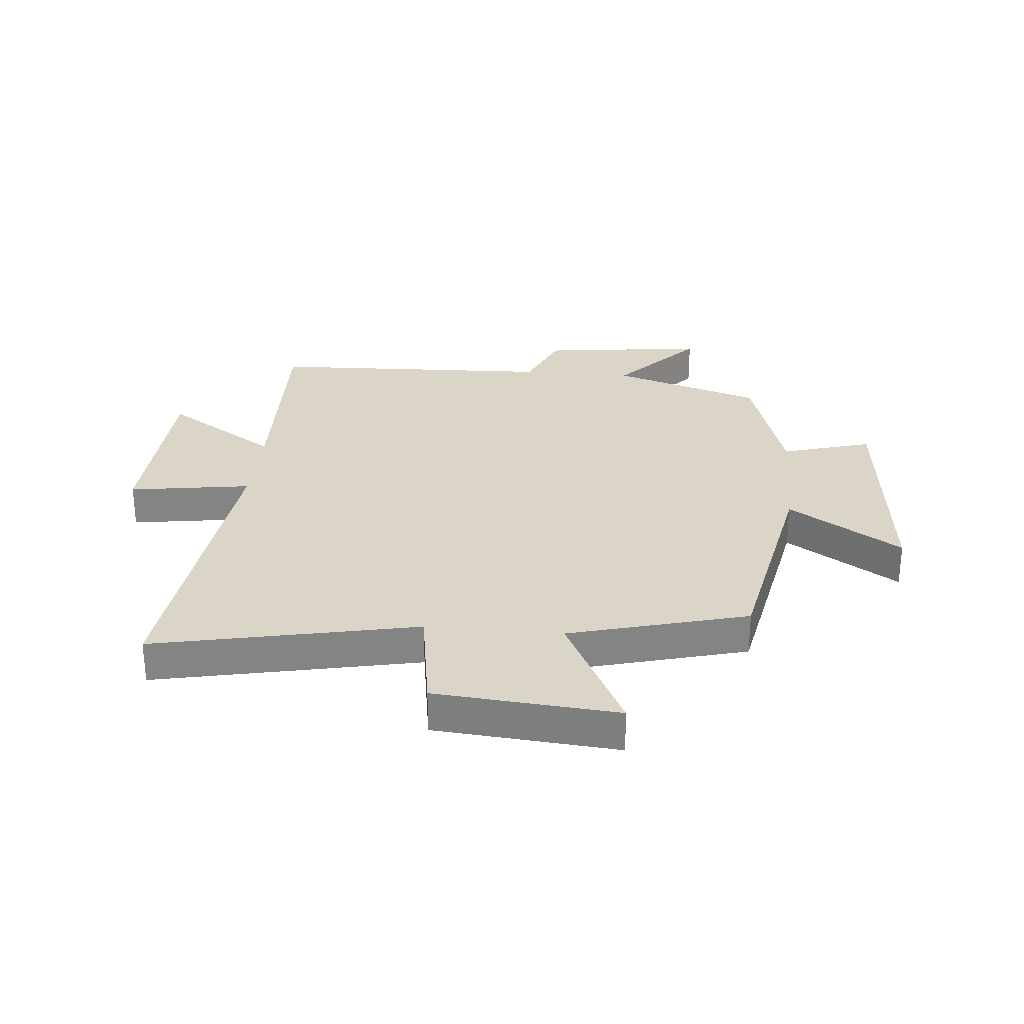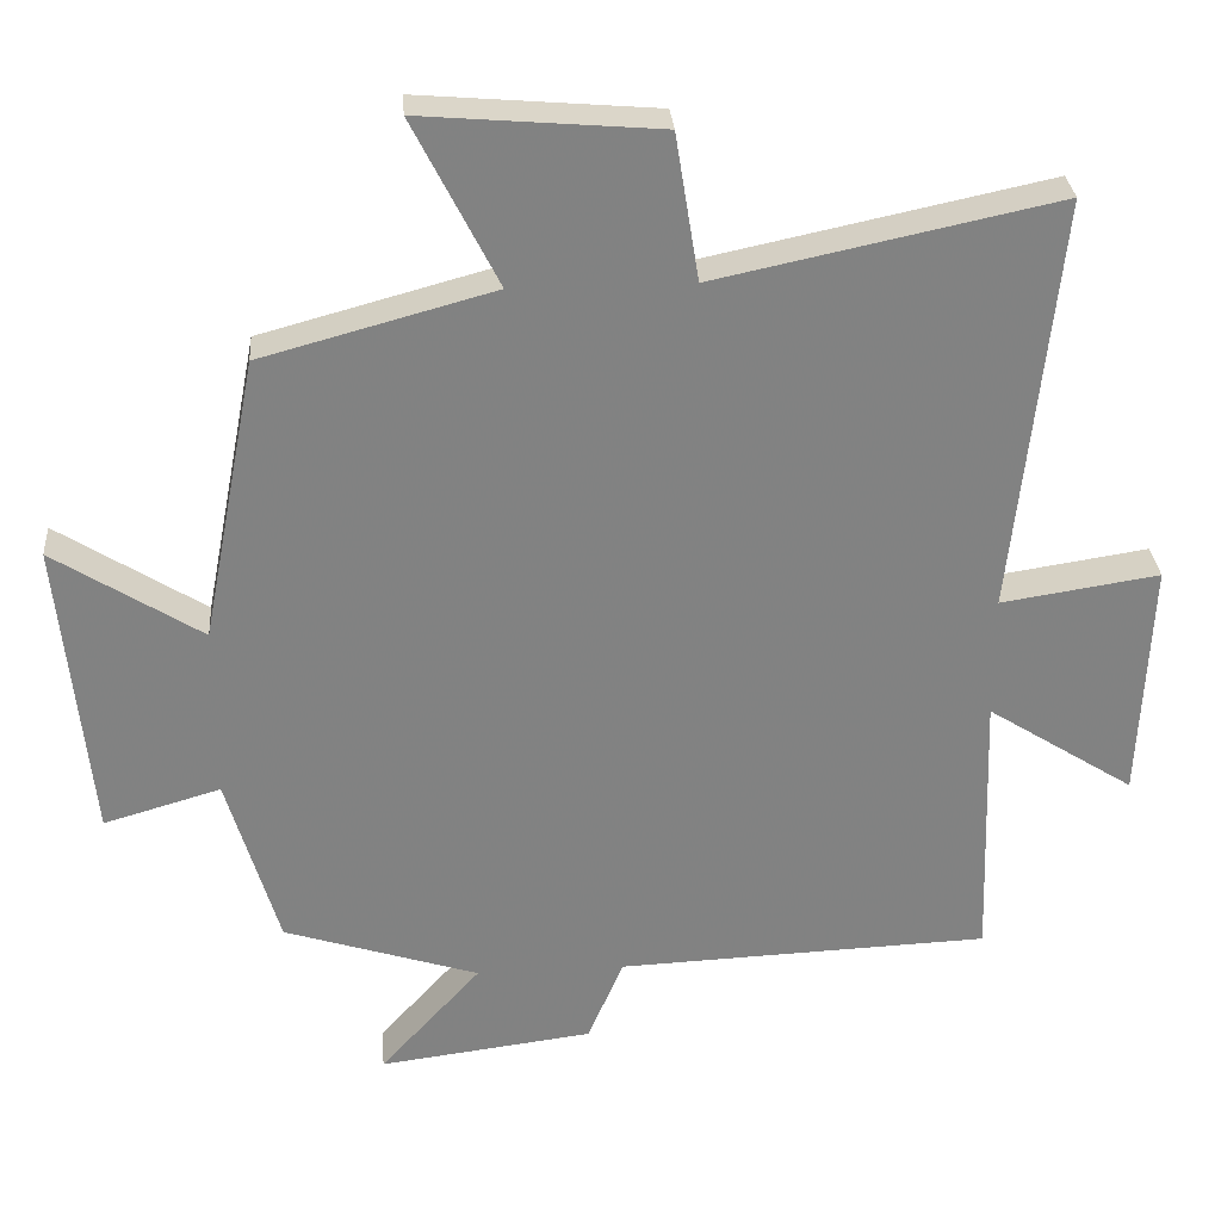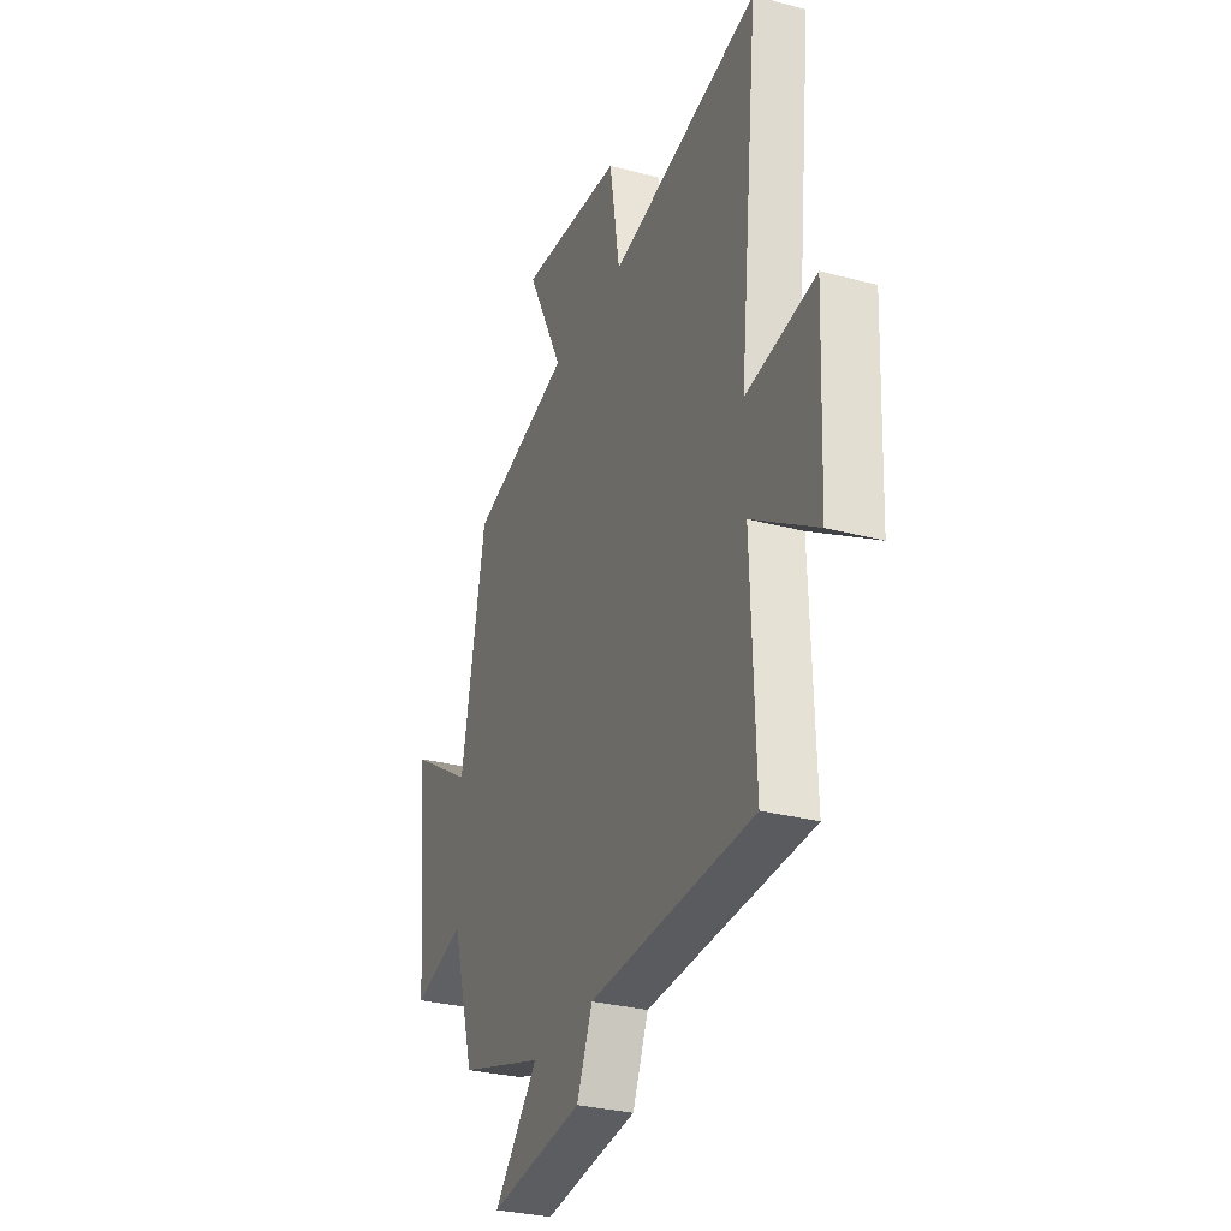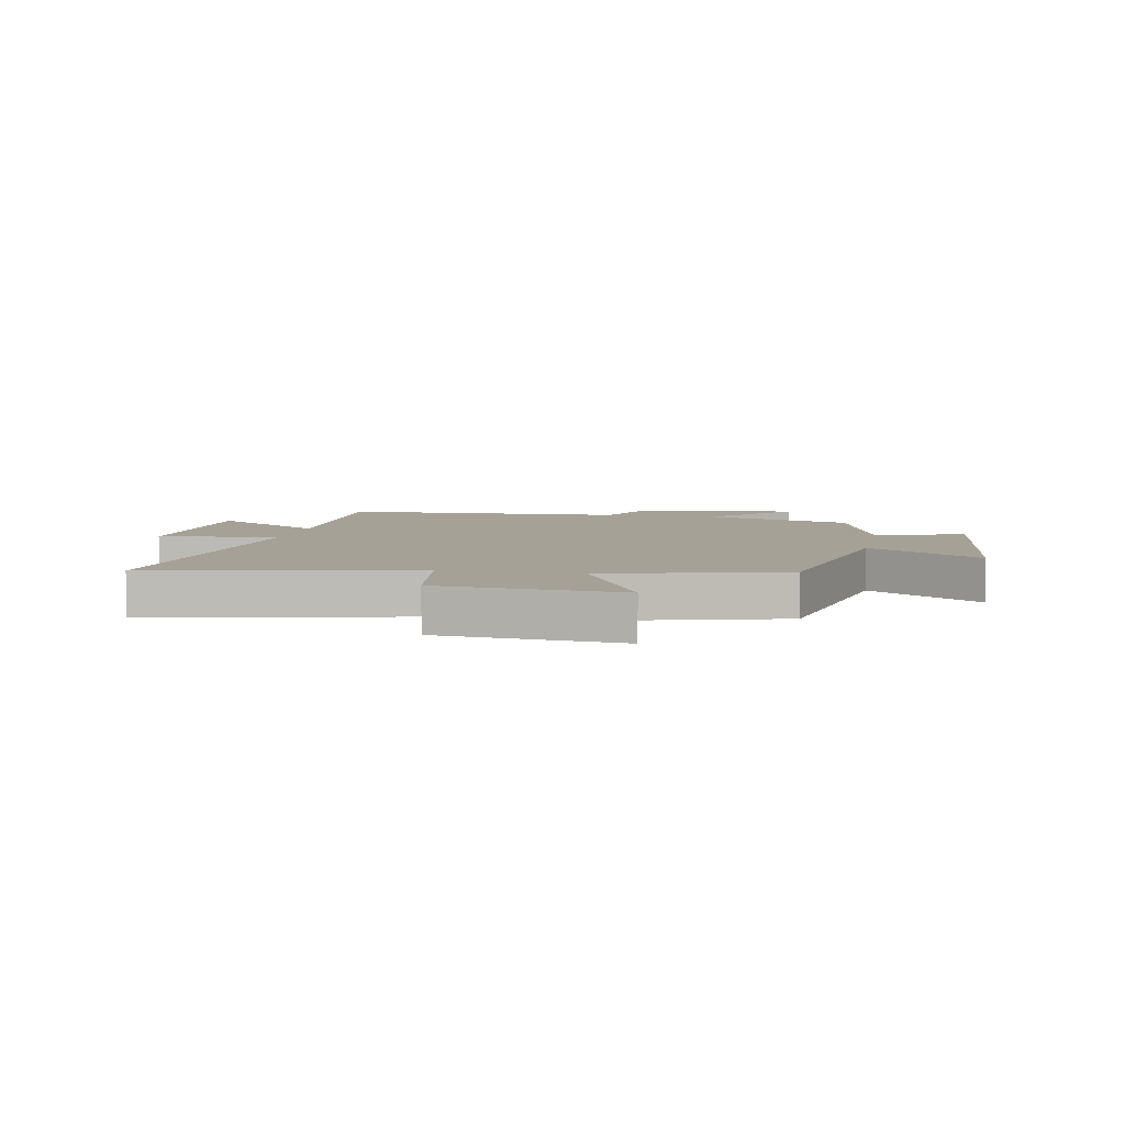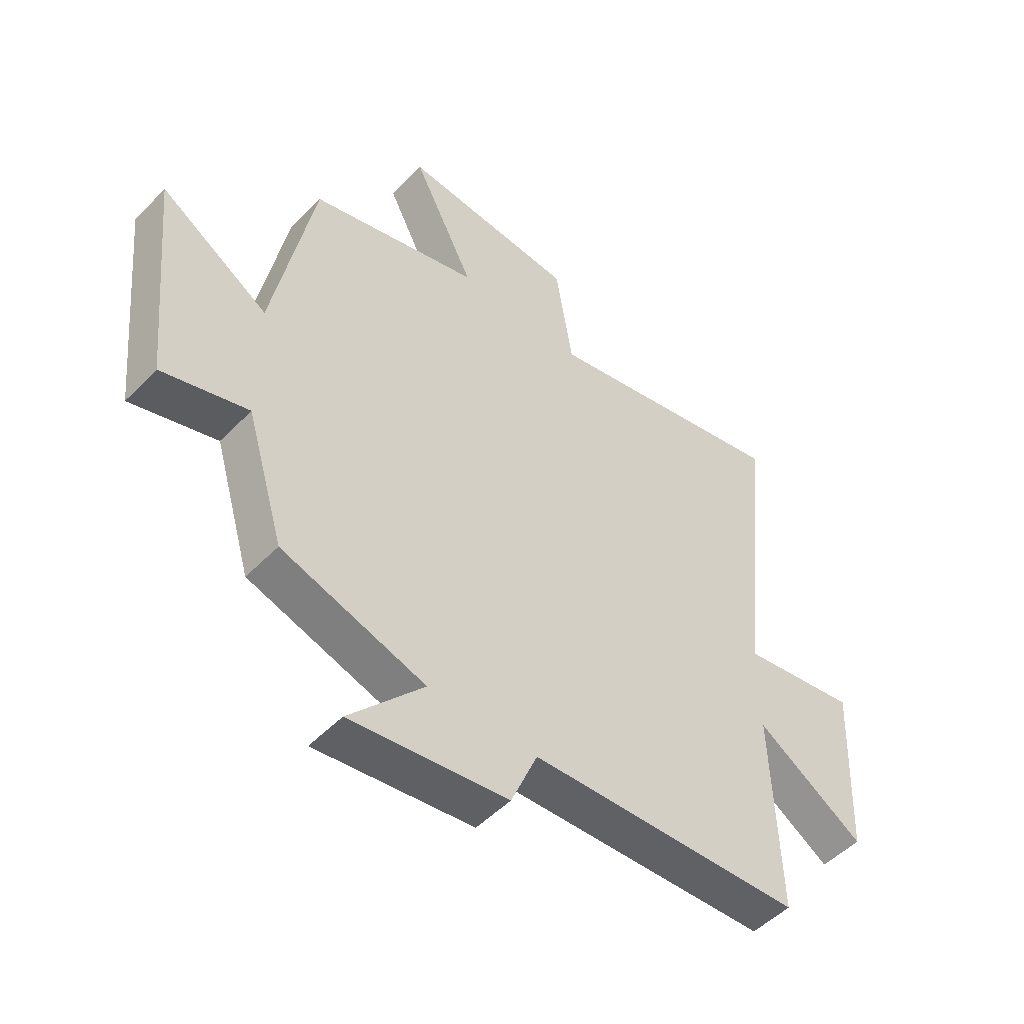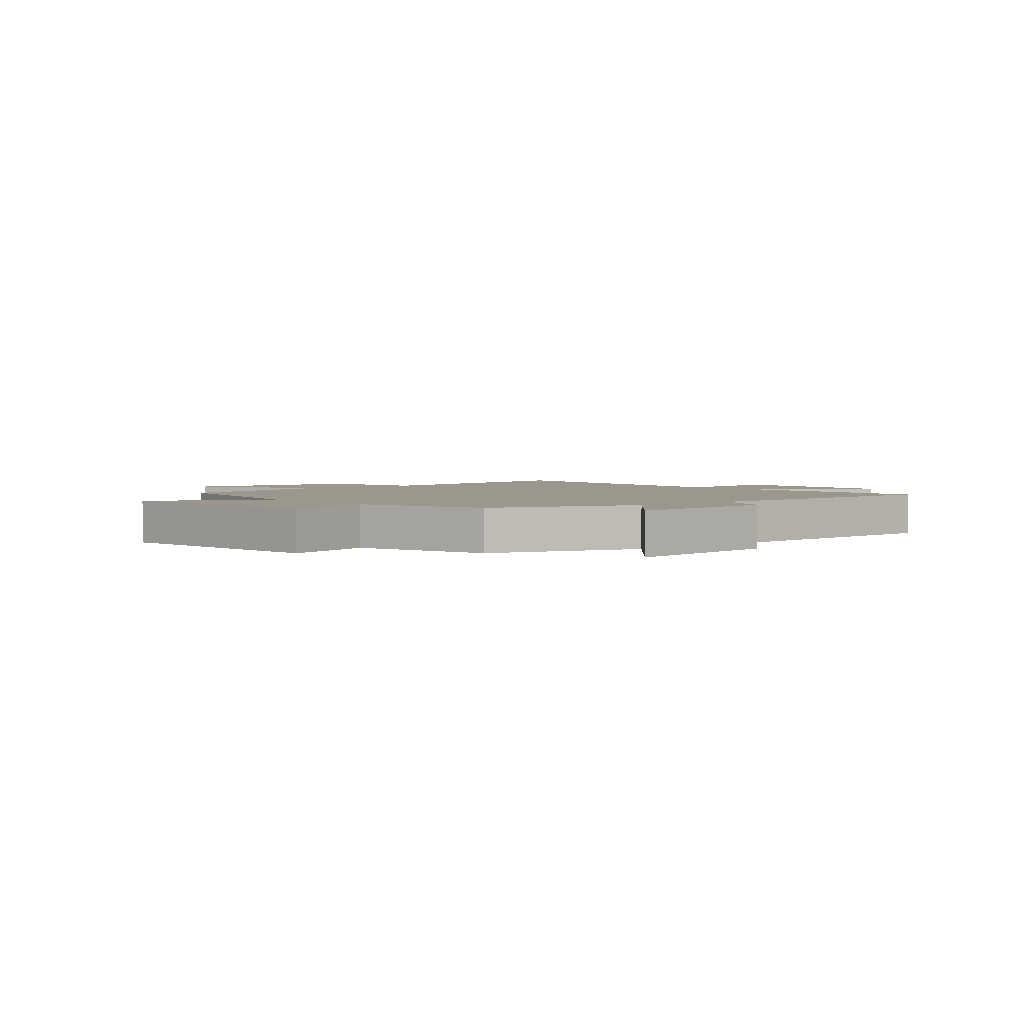
<metadata>
{"format":"obj","ext":"obj","renderer":"f3d","projection":"perspective","resolution":1024,"background":"white","views":[{"elev":29.0,"azim":5.3,"up":"+Y"},{"elev":29.7,"azim":175.7,"up":"+Z"},{"elev":-30.2,"azim":-111.1,"up":"+Z"},{"elev":6.1,"azim":11.2,"up":"+Y"},{"elev":-50.2,"azim":138.0,"up":"+Z"},{"elev":2.6,"azim":139.9,"up":"+Y"}]}
</metadata>
<code>
v -0.558 0.07 0.595
v -0.11 0.07 0.5
v -0.079 0.07 0.693
v 0.233 0.07 0.719
v 0.122 0.07 0.5
v 0.427 0.07 0.417
v 0.5 0.07 0.042
v 0.694 0.07 0.165
v 0.654 0.07 -0.233
v 0.5 0.07 -0.188
v 0.432 0.07 -0.418
v 0.175 0.07 -0.5
v 0.308 0.07 -0.647
v 0.026 0.07 -0.611
v -0.021 0.07 -0.5
v -0.512 0.07 -0.48
v -0.5 0.07 -0.116
v -0.694 0.07 -0.24
v -0.708 0.07 0.078
v -0.5 0.07 0.046
v -0.558 0 0.595
v -0.11 0 0.5
v -0.079 0 0.693
v 0.233 0 0.719
v 0.122 0 0.5
v 0.427 0 0.417
v 0.5 0 0.042
v 0.694 0 0.165
v 0.654 0 -0.233
v 0.5 0 -0.188
v 0.432 0 -0.418
v 0.175 0 -0.5
v 0.308 0 -0.647
v 0.026 0 -0.611
v -0.021 0 -0.5
v -0.512 0 -0.48
v -0.5 0 -0.116
v -0.694 0 -0.24
v -0.708 0 0.078
v -0.5 0 0.046
f 17 18 19 20
f 15 16 17
f 15 17 20
f 12 13 14 15
f 20 1 2
f 15 20 2
f 12 15 2
f 11 12 2
f 10 11 2
f 7 8 9 10
f 7 10 2
f 6 7 2
f 5 6 2
f 2 3 4 5
f 40 39 38 37
f 37 36 35
f 40 37 35
f 35 34 33 32
f 22 21 40
f 22 40 35
f 22 35 32
f 22 32 31
f 22 31 30
f 30 29 28 27
f 22 30 27
f 22 27 26
f 22 26 25
f 25 24 23 22
f 1 21 22 2
f 2 22 23 3
f 3 23 24 4
f 4 24 25 5
f 5 25 26 6
f 6 26 27 7
f 7 27 28 8
f 8 28 29 9
f 9 29 30 10
f 10 30 31 11
f 11 31 32 12
f 12 32 33 13
f 13 33 34 14
f 14 34 35 15
f 15 35 36 16
f 16 36 37 17
f 17 37 38 18
f 18 38 39 19
f 19 39 40 20
f 20 40 21 1

</code>
